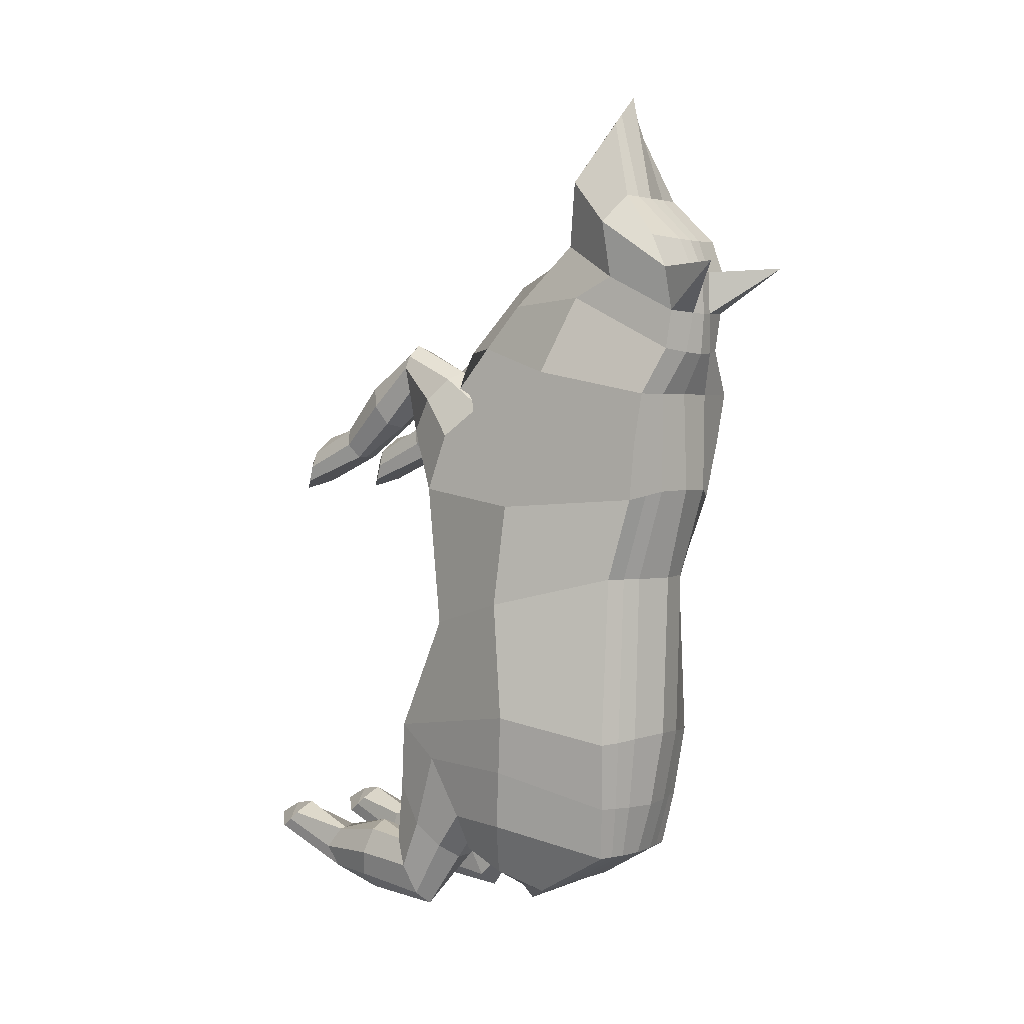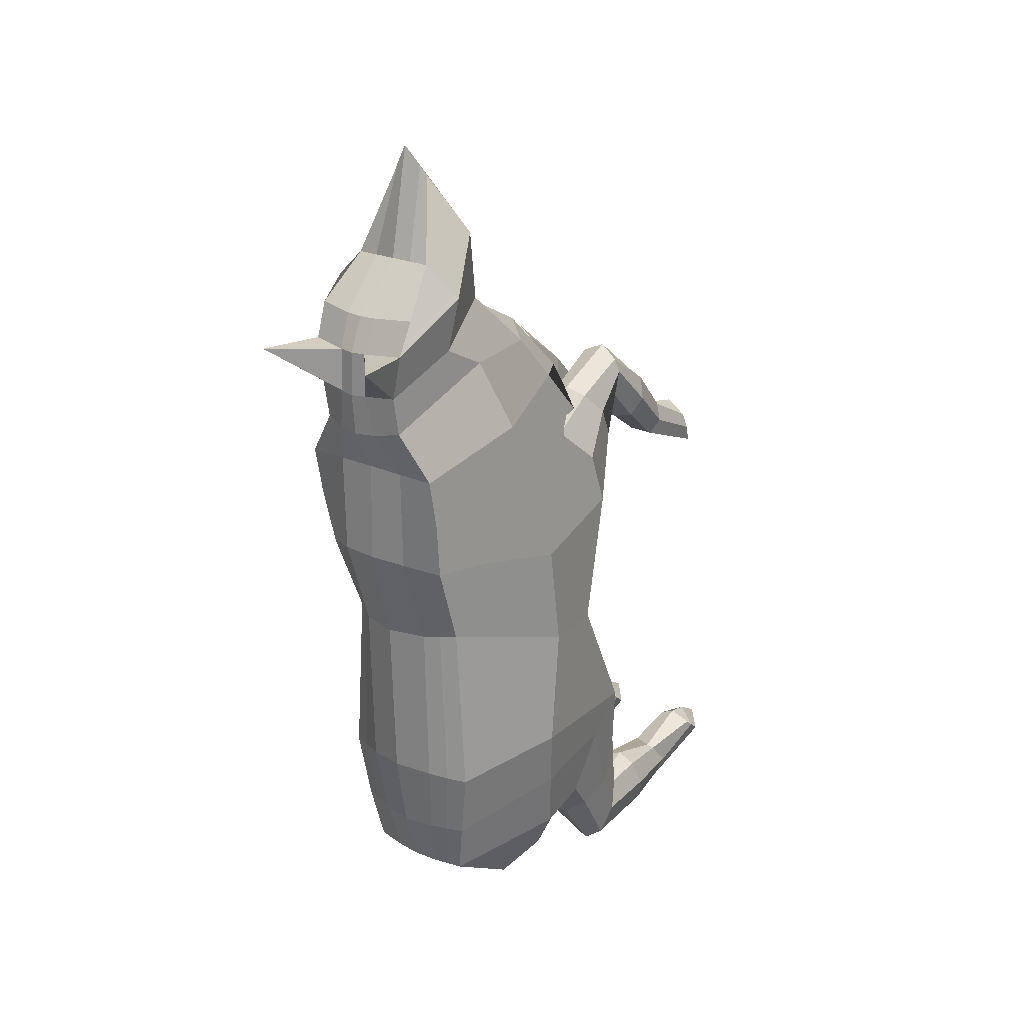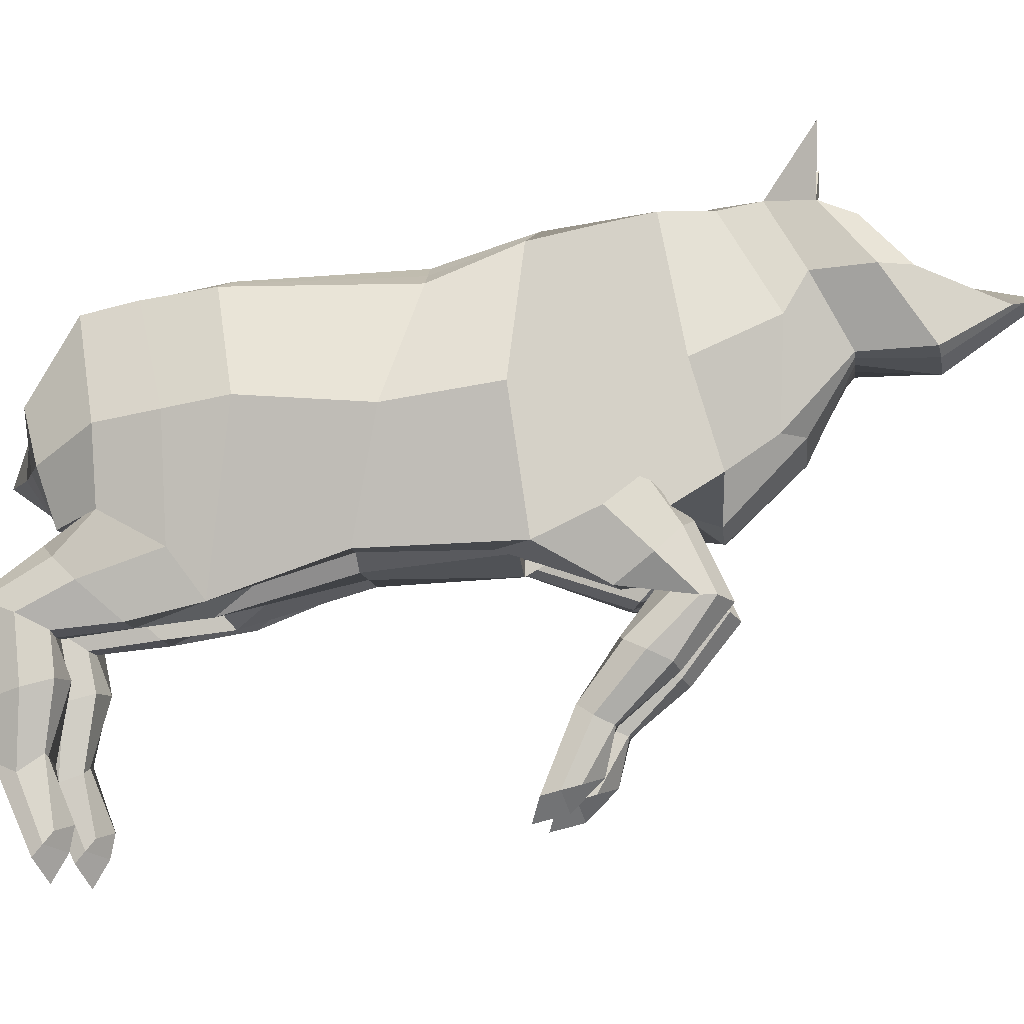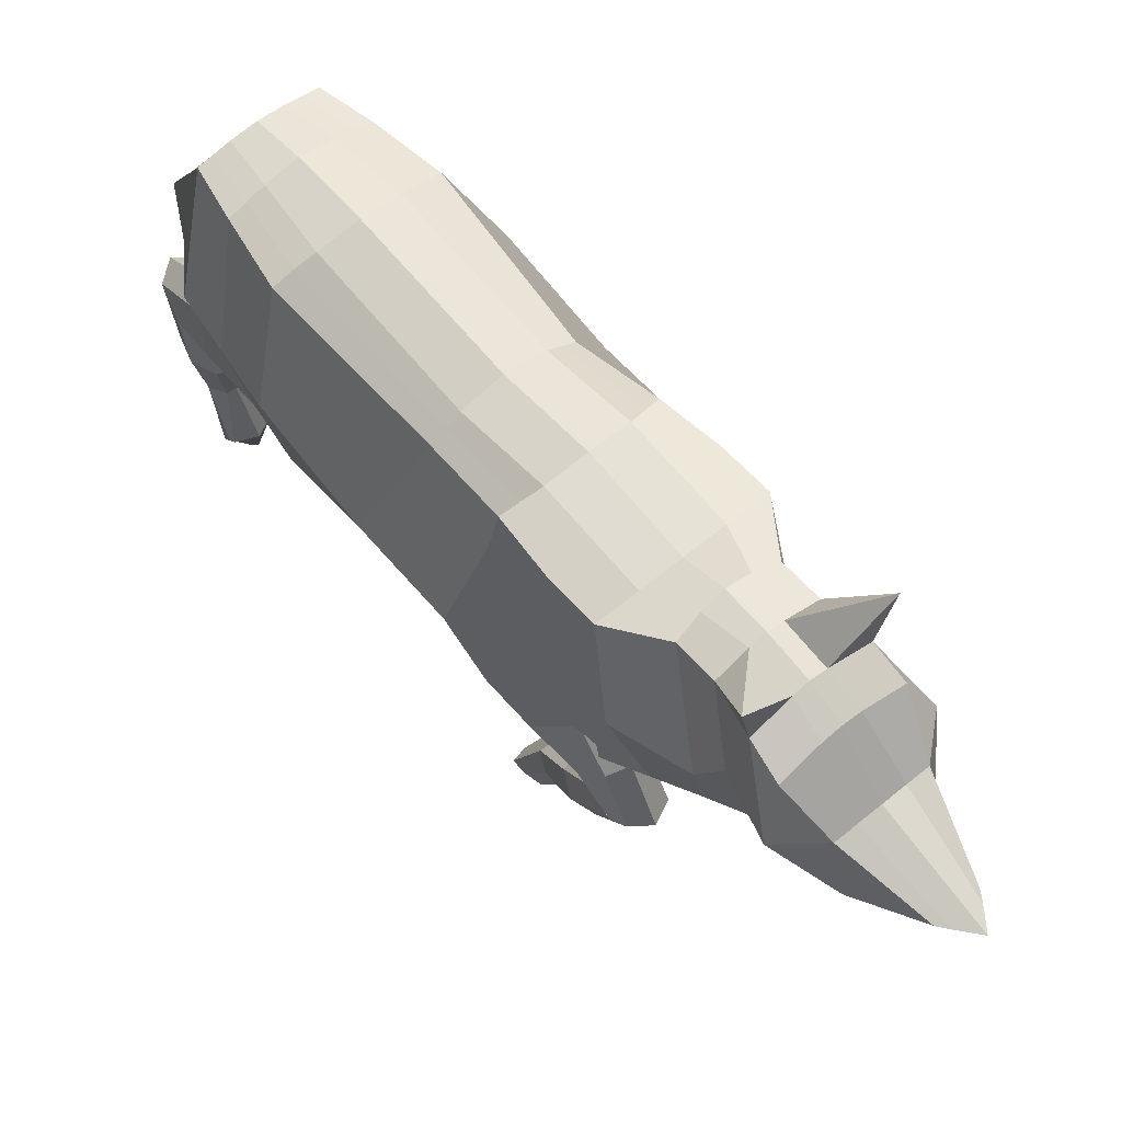
<metadata>
{"format":"obj","ext":"obj","renderer":"f3d","projection":"perspective","resolution":1024,"background":"white","views":[{"elev":2.4,"azim":128.8,"up":"+Z"},{"elev":23.3,"azim":-142.3,"up":"+Z"},{"elev":-10.4,"azim":-82.3,"up":"+Y"},{"elev":66.1,"azim":-39.0,"up":"+Y"}]}
</metadata>
<code>
o Cube
v -0.8359 -0.3595 -0.5919
v -0.713 2.046 0.02855
v -1.034 -0.3516 1.015
v -0.7737 2.382 0.9382
v -0.9646 -0.819 -1.847
v -0.8322 2.052 -1.835
v -0.9703 0.02397 -2.863
v -0.5976 1.895 -3.181
v -0.598 -0.09075 -3.335
v -0.6092 1.044 -3.674
v -0.8252 2.592 2.118
v -0.6747 0.2687 2.67
v -0.4864 2.681 2.62
v -0.5423 0.6243 3.157
v -0.4844 2.753 3.04
v -0.4749 1.352 3.817
v -0.5631 2.723 3.512
v -0.4419 1.393 4.548
v -0.5888 2.572 3.872
v -0.2006 1.8 5.207
v -0.8359 0.2521 1.988
v -0.8359 0.2521 1.988
v -0.4179 2.263 0.02855
v -0.4161 2.211 -1.794
v -0.4071 0.6052 3.385
v -0.25 1.351 3.816
v -0.4073 2.591 2.116
v -0.4123 2.574 1.027
v -0.4179 -0.3631 0.8303
v -0.4125 -0.1753 2.633
v -0.1166 0.1287 -2.926
v -0.4179 -0.8861 -1.908
v -0.145 2.809 3.484
v -0.1495 2.821 3.018
v -0.4179 -0.5105 -0.5919
v -0.2599 1.953 -3.188
v -0.3 1.317 4.569
v -0.2277 2.778 2.579
v -0.2344 1.042 -3.672
v -0.4173 -0.09184 -3.335
v -0.1298 1.831 5.31
v -0.1707 2.659 3.844
v -0.4179 0.2521 1.988
v -0.4179 -0.3631 0.8303
v -0.4179 0.2521 1.988
v -0.8359 -0.8279 2.601
v -0.8359 -0.6865 2.306
v -0.4179 -0.6524 2.26
v -0.4179 -0.8034 2.646
v -0.7399 -1.926 1.703
v -0.763 -1.742 1.374
v -0.4898 -1.739 1.381
v -0.4819 -1.909 1.714
v -0.8043 -2.436 1.428
v -0.8359 -2.531 1.069
v -0.418 -2.531 1.069
v -0.418 -2.436 1.428
v -0.8359 -1.03 -3.287
v -0.8359 -0.7458 -3.925
v -0.4179 -0.7451 -3.925
v -0.4179 -1.057 -3.321
v -0.7316 -2.108 -3.333
v -0.7087 -2.176 -3.809
v -0.5122 -2.176 -3.809
v -0.4179 -2.199 -3.329
v -0.8359 -2.793 -3.195
v -0.8359 -3.022 -3.388
v -0.4179 -3.022 -3.388
v -0.4179 -2.793 -3.195
v -1.277 0.8431 -0.2817
v -1.277 1.006 0.8415
v -1.275 0.9537 -1.583
v -1.114 0.7718 -2.881
v -0.7167 0.4774 -3.505
v -0.2194 0.441 -3.756
v -0.9092 1.25 2.38
v -0.7625 1.645 3.206
v -0.6678 2.053 3.429
v -0.8182 2.059 4.031
v -0.4416 2.131 4.351
v -0.2176 2.131 4.35
v -0.8359 0.3216 0.8359
v -0.828 2.49 1.568
v -1.074 -0.06364 1.646
v -0.8325 -0.08588 2.139
v -0.8359 1.691 0.847
v -1.273 1.069 1.593
v -0.7032 3.415 3.532
v -1.012 -0.3339 -2.207
v -0.7111 1.985 -2.588
v -0.3327 2.094 -2.602
v -0.3331 -0.3477 -2.39
v -0.922 -0.876 -3.592
v -0.36 -0.8737 -3.603
v -0.7915 -2.276 -3.566
v -0.4179 -2.276 -3.566
v -0.8359 -2.908 -3.291
v -0.4179 -2.908 -3.291
v -1.194 0.863 -2.232
v -0.4179 -0.9682 -2.621
v -0.8359 -0.9682 -2.621
v -0.4179 -0.2383 -3.442
v -0.8359 -0.3701 -3.293
v -0.9788 -0.6032 -3.031
v -0.3109 -0.6032 -3.031
v -0.4179 -1.618 -3.815
v -0.4179 -1.456 -3.233
v -0.8359 -1.618 -3.815
v -0.8359 -1.456 -3.233
v -0.9221 -1.537 -3.524
v -0.3571 -1.537 -3.524
v -0.3078 -0.03997 1.681
v -0.8965 -0.8376 2.459
v -0.3556 -0.8274 2.458
v -0.8359 -1.846 1.531
v -0.4179 -1.838 1.533
v -0.8359 -2.483 1.248
v -0.418 -2.483 1.248
v -0.8359 -0.7304 1.708
v -0.4179 -0.697 1.832
v -0.4179 -0.2216 2.315
v -0.8359 -0.2216 2.315
v -0.9352 -0.4593 2.074
v -0.2905 -0.4593 2.074
v -0.4179 -1.199 1.789
v -0.4179 -1.4 2.205
v -0.8359 -1.199 1.789
v -0.8359 -1.396 2.217
v -0.9358 -1.299 1.997
v -0.3556 -1.299 1.997
v -0.5655 2.154 0.02855
v -0.6269 -0.3631 0.6507
v -0.6269 0.07955 -3.015
v -0.6269 -0.3595 -0.5919
v -0.4218 1.043 -3.673
v -0.6269 0.2521 1.988
v -0.6269 0.2521 1.988
v -0.6238 2.132 -1.822
v -0.5931 2.478 0.9814
v -0.6269 -0.3146 -1.102
v -0.4287 1.924 -3.184
v -0.5076 -0.09129 -3.335
v -0.6269 -0.5584 2.192
v -0.6269 -0.8675 2.739
v -0.6269 -1.739 1.38
v -0.6269 -1.923 1.705
v -0.6269 -2.757 0.9734
v -0.6269 -2.368 1.607
v -0.6269 -0.7057 -4.08
v -0.6269 -1.07 -3.301
v -0.6269 -2.011 -3.892
v -0.6269 -2.128 -3.332
v -0.6269 -3.247 -3.275
v -0.6269 -2.731 -3.07
v -0.468 0.4592 -3.63
v -0.6269 -2.975 -3.115
v -0.5219 2.04 -2.595
v -0.6269 -0.2383 -3.442
v -0.6269 -0.999 -2.586
v -0.6269 -1.458 -3.142
v -0.6269 -1.615 -4.012
v -0.6269 -2.674 1.308
v -0.6269 -0.151 2.4
v -0.6269 -0.7404 1.754
v -0.6269 -1.458 2.267
v -0.6269 -1.15 1.743
v 0 -0.5078 -0.5919
v 0 2.371 0.02855
v 0 -0.5139 0.8305
v 0.005919 2.62 1.034
v 0 -0.453 -1.223
v 0.000526 2.309 -1.765
v 0 0.1287 -2.926
v 0.01364 1.972 -3.189
v 0.000258 -0.01112 -3.359
v 0.008835 1.041 -3.671
v 0.005134 -0.2634 2.624
v 0.01064 2.59 2.115
v 0.01035 0.4365 3.369
v 0.01324 2.815 2.56
v 0.01482 1.351 3.814
v 0.01533 2.853 3.008
v 0.01791 1.235 4.58
v 0.01735 2.829 3.478
v 0.02385 1.89 5.514
v 0.01853 2.672 3.839
v 0.8359 -0.3595 -0.5919
v 0.713 2.046 0.02855
v 1.034 -0.3516 1.015
v 0.7791 2.38 0.9346
v 0.9646 -0.819 -1.847
v 0.8396 2.049 -1.833
v 0.9703 0.02397 -2.863
v 0.6238 1.888 -3.177
v 0.5991 -0.09799 -3.331
v 0.6269 1.037 -3.669
v 0.8465 2.588 2.111
v 0.6883 0.265 2.664
v 0.5127 2.679 2.616
v 0.5621 0.6213 3.152
v 0.5148 2.751 3.035
v 0.5046 1.349 3.812
v 0.5975 2.72 3.507
v 0.4783 1.39 4.544
v 0.6256 2.569 3.866
v 0.2451 1.799 5.205
v 0 0.1596 2.065
v 0.8359 0.2521 1.988
v 0 0.2521 1.988
v 0 -0.3631 0.8303
v 0.8359 0.2521 1.988
v 0.4179 2.263 0.02855
v 0.4198 2.211 -1.794
v 0.4288 0.6029 3.381
v 0.2797 1.35 3.813
v 0.4286 2.589 2.113
v 0.4236 2.572 1.024
v 0.4179 -0.3631 0.8303
v 0.4233 -0.1776 2.629
v 0.1166 0.1287 -2.926
v 0.4179 -0.8861 -1.908
v 0.1797 2.808 3.483
v 0.1801 2.82 3.017
v 0.4179 -0.5105 -0.5919
v 0.2869 1.95 -3.186
v 0.3361 1.316 4.566
v 0.2541 2.777 2.576
v 0.252 1.039 -3.671
v 0.4185 -0.0969 -3.332
v 0.1754 1.83 5.309
v 0.2077 2.658 3.842
v 0.4179 0.2521 1.988
v 0.4179 -0.3631 0.8303
v 0.4179 0.2521 1.988
v 0.8359 -0.8279 2.601
v 0.8359 -0.6865 2.306
v 0.4179 -0.6524 2.26
v 0.4179 -0.8034 2.646
v 0.7399 -1.926 1.703
v 0.763 -1.742 1.374
v 0.4898 -1.739 1.381
v 0.4819 -1.909 1.714
v 0.8043 -2.436 1.428
v 0.8359 -2.531 1.069
v 0.4179 -2.531 1.069
v 0.4179 -2.436 1.428
v 0.8359 -1.03 -3.287
v 0.8359 -0.7458 -3.925
v 0.4179 -0.7451 -3.925
v 0.4179 -1.057 -3.321
v 0.7316 -2.108 -3.333
v 0.7087 -2.176 -3.809
v 0.5122 -2.176 -3.809
v 0.4179 -2.199 -3.329
v 0.8359 -2.793 -3.195
v 0.8359 -3.022 -3.388
v 0.4179 -3.022 -3.388
v 0.4179 -2.793 -3.195
v 0.005498 0.4129 -3.958
v 1.277 0.8431 -0.2817
v 1.277 1.006 0.8415
v 1.28 0.9384 -1.575
v 1.124 0.7583 -2.874
v 0.7261 0.4687 -3.5
v 0.2297 0.4383 -3.755
v 0.01932 2.13 4.349
v 0.9255 1.245 2.372
v 0.7883 1.641 3.199
v 0.6978 2.049 3.423
v 0.8536 2.054 4.024
v 0.4803 2.129 4.347
v 0.2563 2.129 4.348
v 0.8359 0.3216 0.8359
v 0.8438 2.486 1.561
v 1.074 -0.06364 1.646
v 0.8393 -0.09043 2.132
v 0.8359 1.691 0.847
v 1.282 1.062 1.582
v 0.7416 3.412 3.525
v 0 -0.4565 -2.486
v 1.012 -0.3339 -2.207
v 0.01331 2.152 -2.609
v 0.7354 1.976 -2.583
v 0.3585 2.09 -2.599
v 0.3331 -0.3477 -2.39
v 0.922 -0.876 -3.592
v 0.36 -0.8737 -3.603
v 0.7915 -2.276 -3.566
v 0.4179 -2.276 -3.566
v 0.8359 -2.908 -3.291
v 0.4179 -2.908 -3.291
v 1.202 0.8485 -2.224
v 0.4179 -0.9682 -2.621
v 0.8359 -0.9682 -2.621
v 0.4179 -0.2383 -3.442
v 0.8359 -0.3701 -3.293
v 0.9788 -0.6032 -3.031
v 0.3109 -0.6032 -3.031
v 0.4179 -1.618 -3.815
v 0.4179 -1.456 -3.233
v 0.8359 -1.618 -3.815
v 0.8359 -1.456 -3.233
v 0.9221 -1.537 -3.524
v 0.3571 -1.537 -3.524
v 0 -0.03844 1.683
v 0 -0.03844 1.683
v 0.3078 -0.03997 1.681
v 0.8965 -0.8376 2.459
v 0.3556 -0.8274 2.458
v 0.8359 -1.846 1.531
v 0.4179 -1.838 1.533
v 0.8359 -2.483 1.248
v 0.4179 -2.483 1.248
v 0.8359 -0.7304 1.708
v 0.4179 -0.697 1.832
v 0.4179 -0.2216 2.315
v 0.8359 -0.2216 2.315
v 0.9352 -0.4593 2.074
v 0.2905 -0.4593 2.074
v 0.4179 -1.199 1.789
v 0.4179 -1.4 2.205
v 0.8359 -1.199 1.789
v 0.8359 -1.396 2.217
v 0.9358 -1.299 1.997
v 0.3556 -1.299 1.997
v 0.5655 2.154 0.02855
v 0.6269 -0.3631 0.6507
v 0.6269 0.07955 -3.015
v 0.6269 -0.3595 -0.5919
v 0.4395 1.038 -3.67
v 0.6269 0.2521 1.988
v 0.6269 0.2521 1.988
v 0.6301 2.13 -1.821
v 0.6013 2.476 0.9774
v 0.6269 -0.3146 -1.102
v 0.4553 1.919 -3.181
v 0.5088 -0.09744 -3.331
v 0.6269 -0.5584 2.192
v 0.6269 -0.8675 2.739
v 0.6269 -1.739 1.38
v 0.6269 -1.923 1.705
v 0.6269 -2.757 0.9734
v 0.6269 -2.368 1.607
v 0.6269 -0.7057 -4.08
v 0.6269 -1.07 -3.301
v 0.6269 -2.011 -3.892
v 0.6269 -2.128 -3.332
v 0.6269 -3.247 -3.275
v 0.6269 -2.731 -3.07
v 0.4779 0.4535 -3.627
v 0.6269 -2.975 -3.115
v 0.547 2.033 -2.591
v 0.6269 -0.2383 -3.442
v 0.6269 -0.999 -2.586
v 0.6269 -1.458 -3.142
v 0.6269 -1.615 -4.012
v 0.6269 -2.674 1.308
v 0.6269 -0.151 2.4
v 0.6269 -0.7404 1.754
v 0.6269 -1.458 2.267
v 0.6269 -1.15 1.743
f 71 70 1 3 82
f 70 72 5 1
f 99 73 7 89
f 73 74 9 7
f 3 84 21 85 12 76 11 83 4 86 71 82
f 76 77 13 11
f 77 78 15 13
f 78 79 17 15
f 79 80 19 17
f 138 6 2 131
f 26 16 14 25
f 28 139 4 83 11 27
f 159 150 61 100
f 33 88 17
f 132 3 1 134
f 157 90 6 138
f 37 18 16 26
f 27 11 13 38
f 155 74 10 135
f 81 80 20 41
f 131 2 4 139
f 25 14 12 30
f 133 7 9 142
f 33 17 19 42
f 135 10 8 141
f 41 20 18 37
f 134 1 5 140
f 38 13 15 34
f 30 12 85 21 136 43
f 164 143 47 119
f 43 45 209 207
f 136 137 45 43
f 169 210 44 29
f 306 112 44 210
f 177 30 43 207
f 180 38 34 182
f 167 35 32 171
f 185 41 37 183
f 176 39 36 174
f 184 33 42 186
f 173 31 40 175
f 179 25 30 177
f 168 23 28 170
f 266 81 41 185
f 259 75 39 176
f 178 27 38 180
f 183 37 26 181
f 282 91 24 172
f 169 29 35 167
f 182 34 33 184
f 280 92 31 173
f 170 28 27 178
f 181 26 25 179
f 172 24 23 168
f 130 116 52 125
f 124 114 48 120
f 163 144 49 121
f 123 113 46 122
f 145 147 55 51
f 166 145 51 127
f 165 146 53 126
f 129 115 50 128
f 162 117 55 147
f 146 148 57 53
f 115 117 54 50
f 116 118 56 52
f 111 96 64 106
f 105 94 60 102
f 158 149 59 103
f 104 93 58 101
f 152 154 69 65
f 161 151 63 108
f 160 152 65 107
f 110 95 62 109
f 156 97 67 153
f 95 97 66 62
f 96 98 68 64
f 151 153 67 63
f 175 40 75 259
f 142 9 74 155
f 8 10 74 73
f 90 8 73 99
f 2 6 72 70
f 4 2 70 71 86
f 186 42 81 266
f 42 19 80 81
f 18 20 80 79
f 16 18 79 78
f 14 16 78 77
f 12 14 77 76
f 6 90 99 72
f 17 88 15
f 34 88 33
f 15 88 34
f 65 69 98 96
f 63 67 97 95
f 154 66 97 156
f 108 63 95 110
f 103 59 93 104
f 100 61 94 105
f 107 65 96 111
f 171 32 92 280
f 174 36 91 282
f 141 8 90 157
f 72 99 89 5
f 32 100 105 92
f 7 103 104 89
f 89 104 101 5
f 133 158 103 7
f 92 105 102 31
f 140 159 100 32
f 61 107 111 94
f 59 108 110 93
f 93 110 109 58
f 150 160 107 61
f 149 161 108 59
f 94 111 106 60
f 53 57 118 116
f 51 55 117 115
f 148 54 117 162
f 127 51 115 129
f 119 47 113 123
f 121 49 114 124
f 126 53 116 130
f 209 45 112 306
f 45 121 124 112
f 3 119 123 84
f 84 123 122 22
f 137 163 121 45
f 112 124 120 44
f 132 164 119 3
f 49 126 130 114
f 47 127 129 113
f 113 129 128 46
f 144 165 126 49
f 143 166 127 47
f 114 130 125 48
f 48 125 166 143
f 46 128 165 144
f 44 120 164 132
f 22 122 163 137
f 57 148 162 118
f 60 106 161 149
f 58 109 160 150
f 5 101 159 140
f 31 102 158 133
f 36 141 157 91
f 69 154 156 98
f 40 142 155 75
f 64 68 153 151
f 98 156 153 68
f 109 62 152 160
f 106 64 151 161
f 62 66 154 152
f 102 60 149 158
f 50 54 148 146
f 118 162 147 56
f 128 50 146 165
f 125 52 145 166
f 52 56 147 145
f 122 46 144 163
f 21 22 137 136
f 29 44 132
f 120 48 143 164
f 35 134 140 32
f 39 135 141 36
f 31 133 142 40
f 23 131 139 28
f 75 155 135 39
f 91 157 138 24
f 29 132 134 35
f 101 58 150 159
f 24 138 131 23
f 84 22 21
f 261 273 189 187 260
f 260 187 191 262
f 292 281 193 263
f 263 193 195 264
f 189 273 261 277 190 274 197 267 198 276 208 275
f 267 197 199 268
f 268 199 201 269
f 269 201 203 270
f 270 203 205 271
f 333 326 188 192
f 215 214 200 202
f 217 216 197 274 190 334
f 354 293 250 345
f 222 203 279
f 327 329 187 189
f 352 333 192 283
f 226 215 202 204
f 216 227 199 197
f 350 330 196 264
f 272 230 206 271
f 326 334 190 188
f 214 219 198 200
f 328 337 195 193
f 222 231 205 203
f 330 336 194 196
f 230 226 204 206
f 329 335 191 187
f 227 223 201 199
f 219 232 331 208 276 198
f 359 314 236 338
f 305 169 210 306
f 232 207 209 234
f 331 232 234 332
f 169 218 233 210
f 306 210 233 307
f 177 207 232 219
f 180 182 223 227
f 167 171 221 224
f 185 183 226 230
f 176 174 225 228
f 184 186 231 222
f 173 175 229 220
f 179 177 219 214
f 168 170 217 212
f 266 185 230 272
f 259 176 228 265
f 178 180 227 216
f 183 181 215 226
f 282 172 213 284
f 169 167 224 218
f 182 184 222 223
f 280 173 220 285
f 170 178 216 217
f 181 179 214 215
f 172 168 212 213
f 325 320 241 311
f 319 315 237 309
f 358 316 238 339
f 318 317 235 308
f 340 240 244 342
f 361 322 240 340
f 360 321 242 341
f 324 323 239 310
f 357 342 244 312
f 341 242 246 343
f 310 239 243 312
f 311 241 245 313
f 304 299 253 289
f 298 295 249 287
f 353 296 248 344
f 297 294 247 286
f 347 254 258 349
f 356 301 252 346
f 355 300 254 347
f 303 302 251 288
f 351 348 256 290
f 288 251 255 290
f 289 253 257 291
f 346 252 256 348
f 175 259 265 229
f 337 350 264 195
f 194 263 264 196
f 283 292 263 194
f 188 260 262 192
f 190 277 261 260 188
f 186 266 272 231
f 231 272 271 205
f 204 270 271 206
f 202 269 270 204
f 200 268 269 202
f 198 267 268 200
f 192 262 292 283
f 203 201 279
f 223 222 279
f 201 223 279
f 254 289 291 258
f 252 288 290 256
f 349 351 290 255
f 301 303 288 252
f 296 297 286 248
f 293 298 287 250
f 300 304 289 254
f 171 280 285 221
f 174 282 284 225
f 336 352 283 194
f 262 191 281 292
f 221 285 298 293
f 193 281 297 296
f 281 191 294 297
f 328 193 296 353
f 285 220 295 298
f 335 221 293 354
f 250 287 304 300
f 248 286 303 301
f 286 247 302 303
f 345 250 300 355
f 344 248 301 356
f 287 249 299 304
f 242 311 313 246
f 240 310 312 244
f 343 357 312 243
f 322 324 310 240
f 314 318 308 236
f 316 319 309 238
f 321 325 311 242
f 209 306 307 234
f 207 305 306 209
f 234 307 319 316
f 189 275 318 314
f 275 211 317 318
f 332 234 316 358
f 307 233 315 319
f 327 189 314 359
f 238 309 325 321
f 236 308 324 322
f 308 235 323 324
f 339 238 321 360
f 338 236 322 361
f 309 237 320 325
f 237 338 361 320
f 235 339 360 323
f 233 327 359 315
f 211 332 358 317
f 246 313 357 343
f 249 344 356 299
f 247 345 355 302
f 191 335 354 294
f 220 328 353 295
f 225 284 352 336
f 258 291 351 349
f 229 265 350 337
f 253 346 348 257
f 291 257 348 351
f 302 355 347 251
f 299 356 346 253
f 251 347 349 255
f 295 353 344 249
f 239 341 343 243
f 313 245 342 357
f 323 360 341 239
f 320 361 340 241
f 241 340 342 245
f 317 358 339 235
f 208 331 332 211
f 218 327 233
f 315 359 338 237
f 224 221 335 329
f 228 225 336 330
f 220 229 337 328
f 212 217 334 326
f 265 228 330 350
f 284 213 333 352
f 218 224 329 327
f 294 354 345 247
f 213 212 326 333
f 275 208 211
l 76 87
l 87 83
l 21 87
l 71 87
l 267 278
l 278 274
l 208 278
l 261 278

</code>
